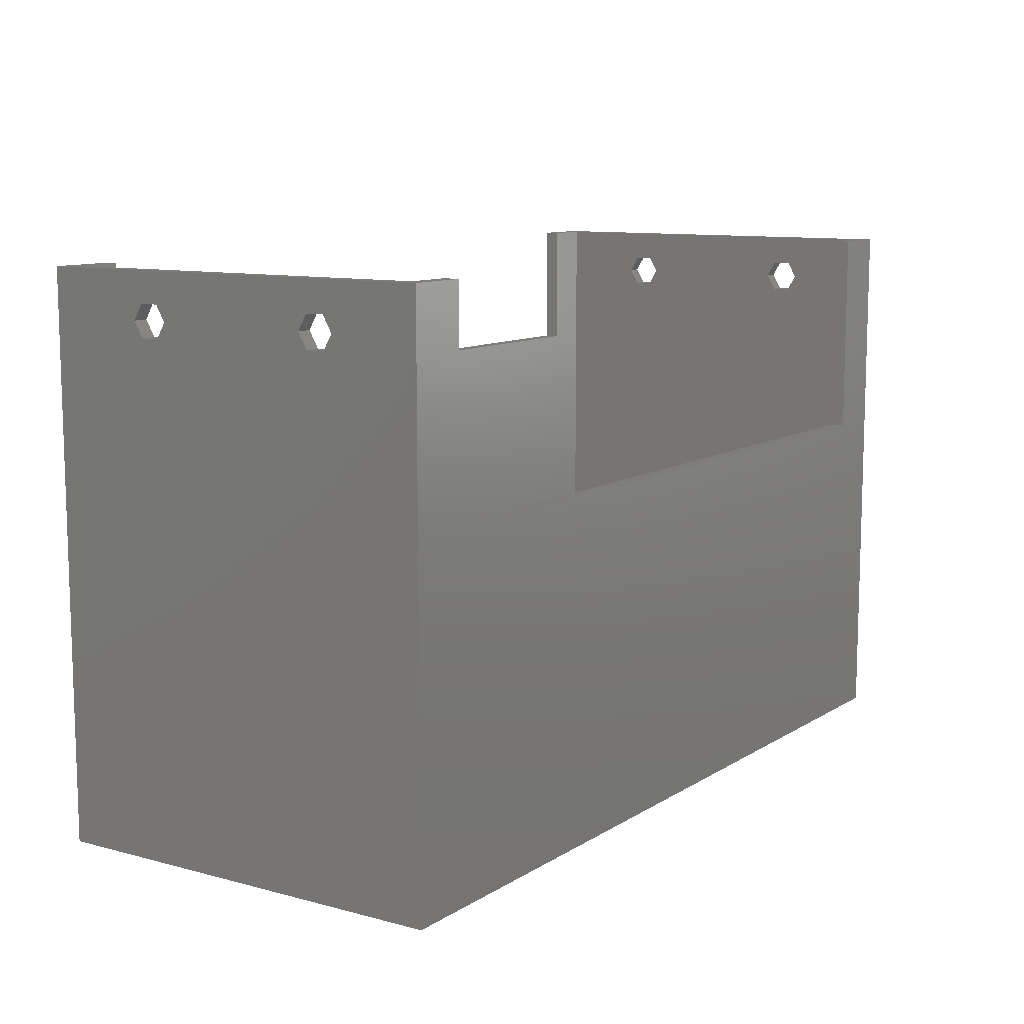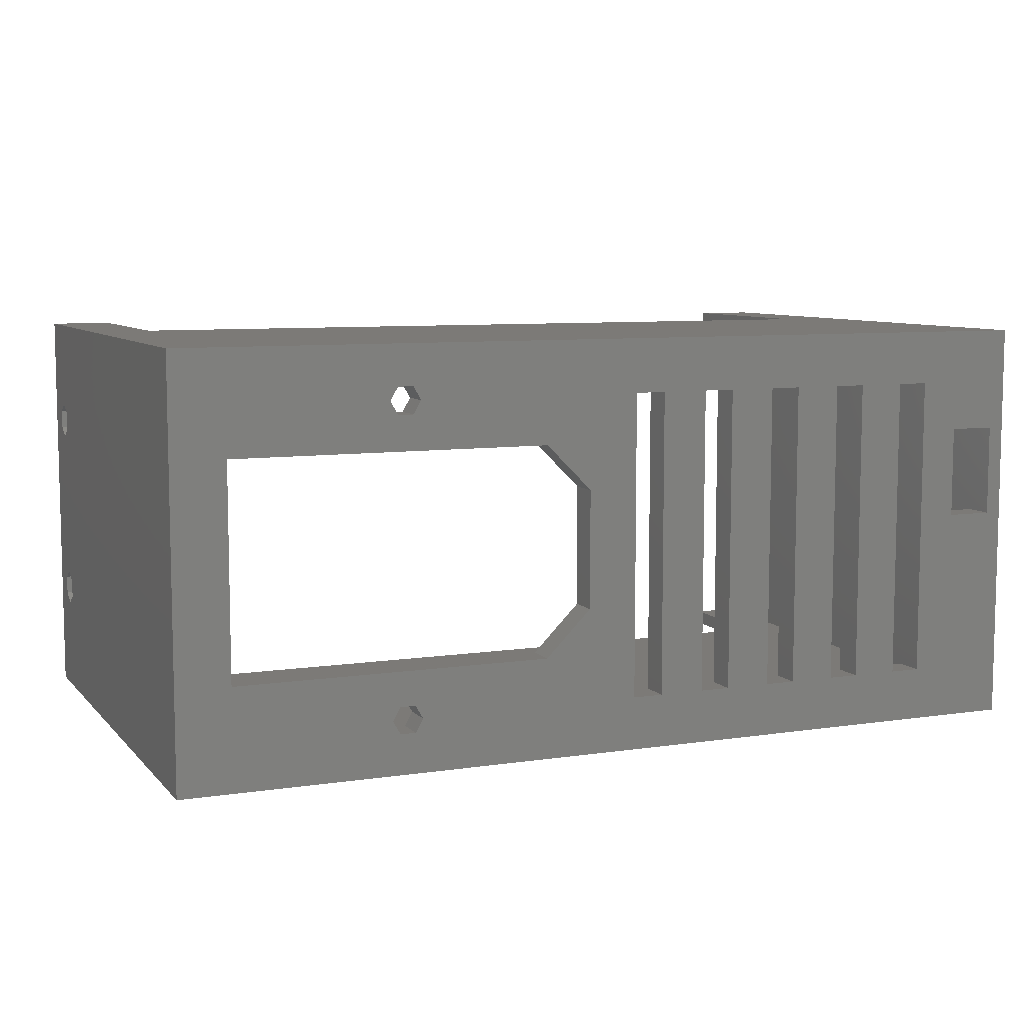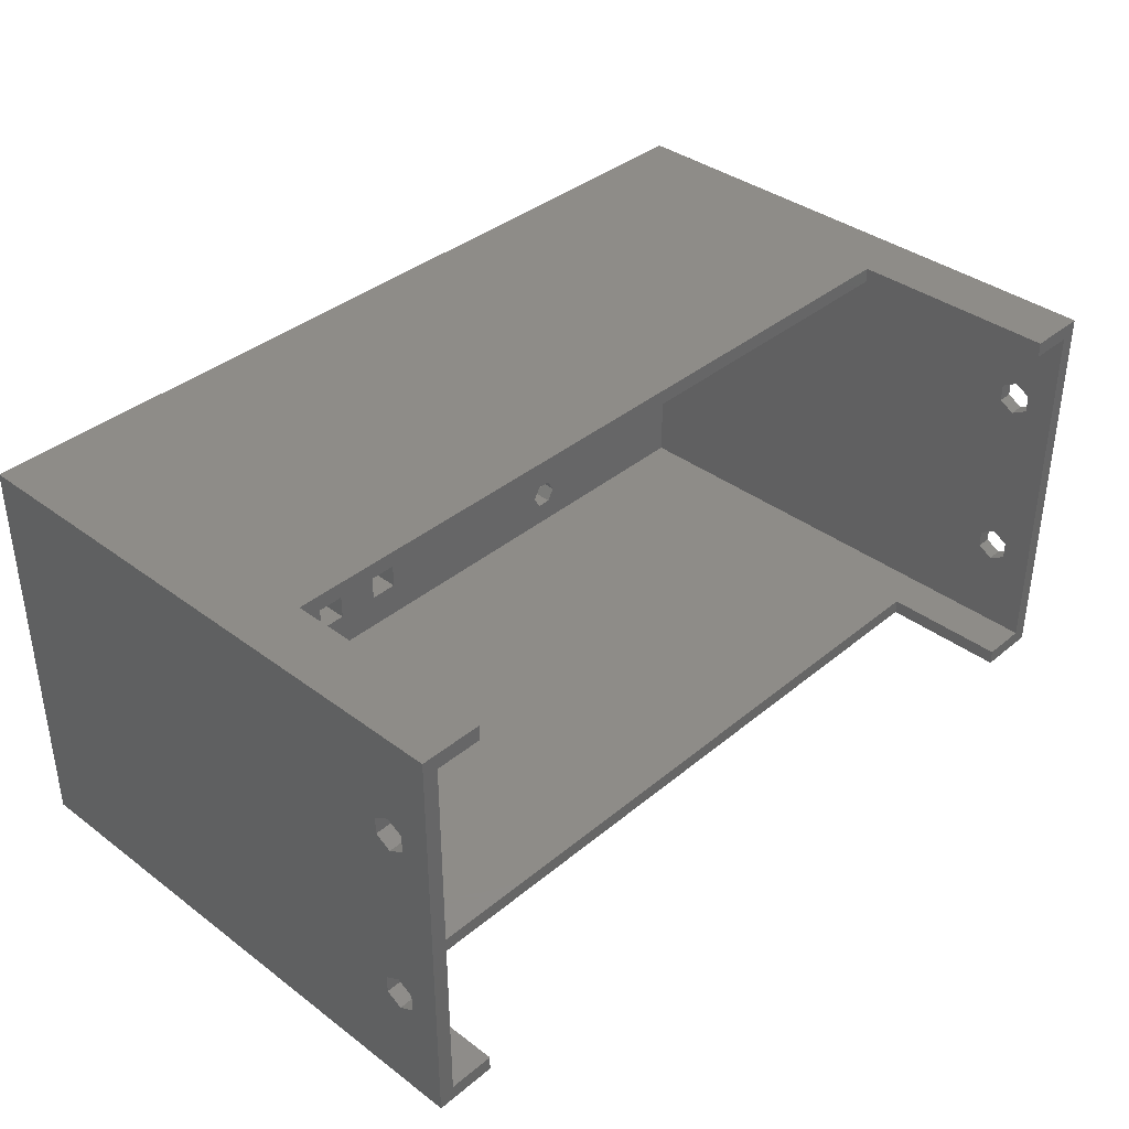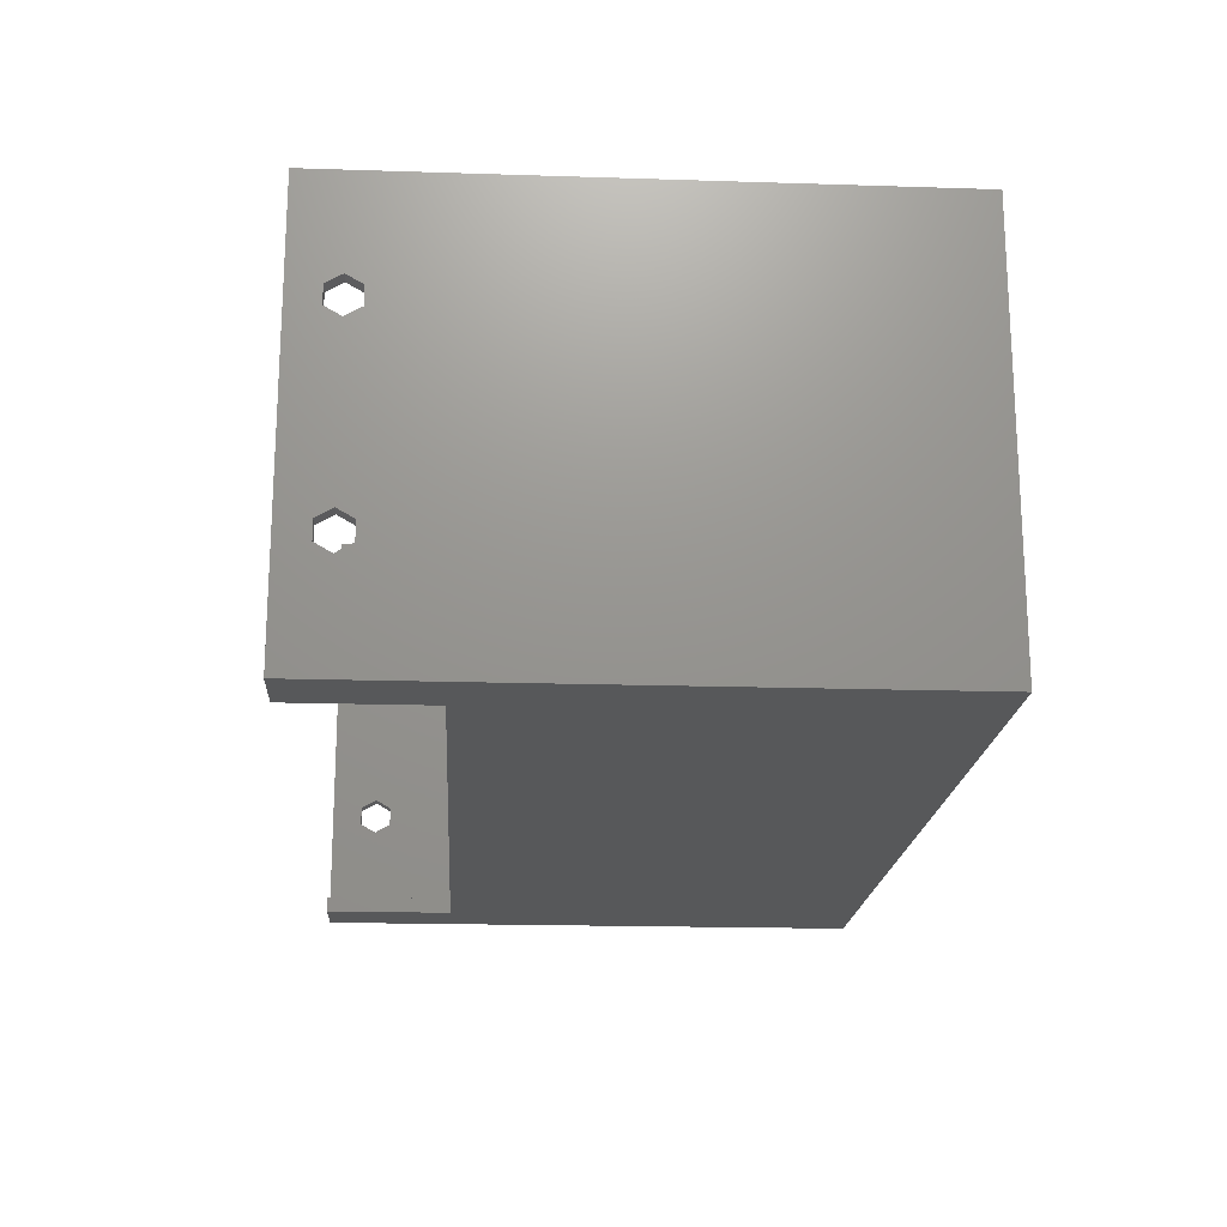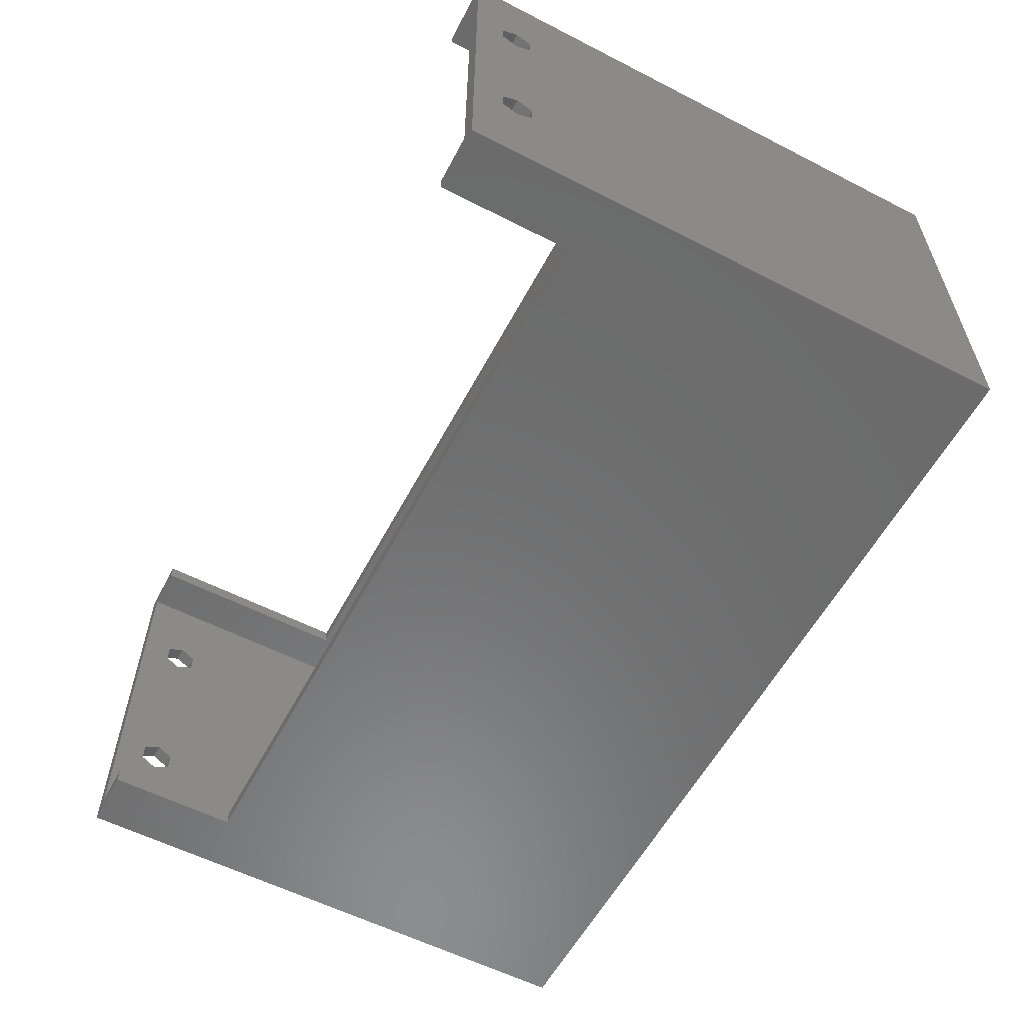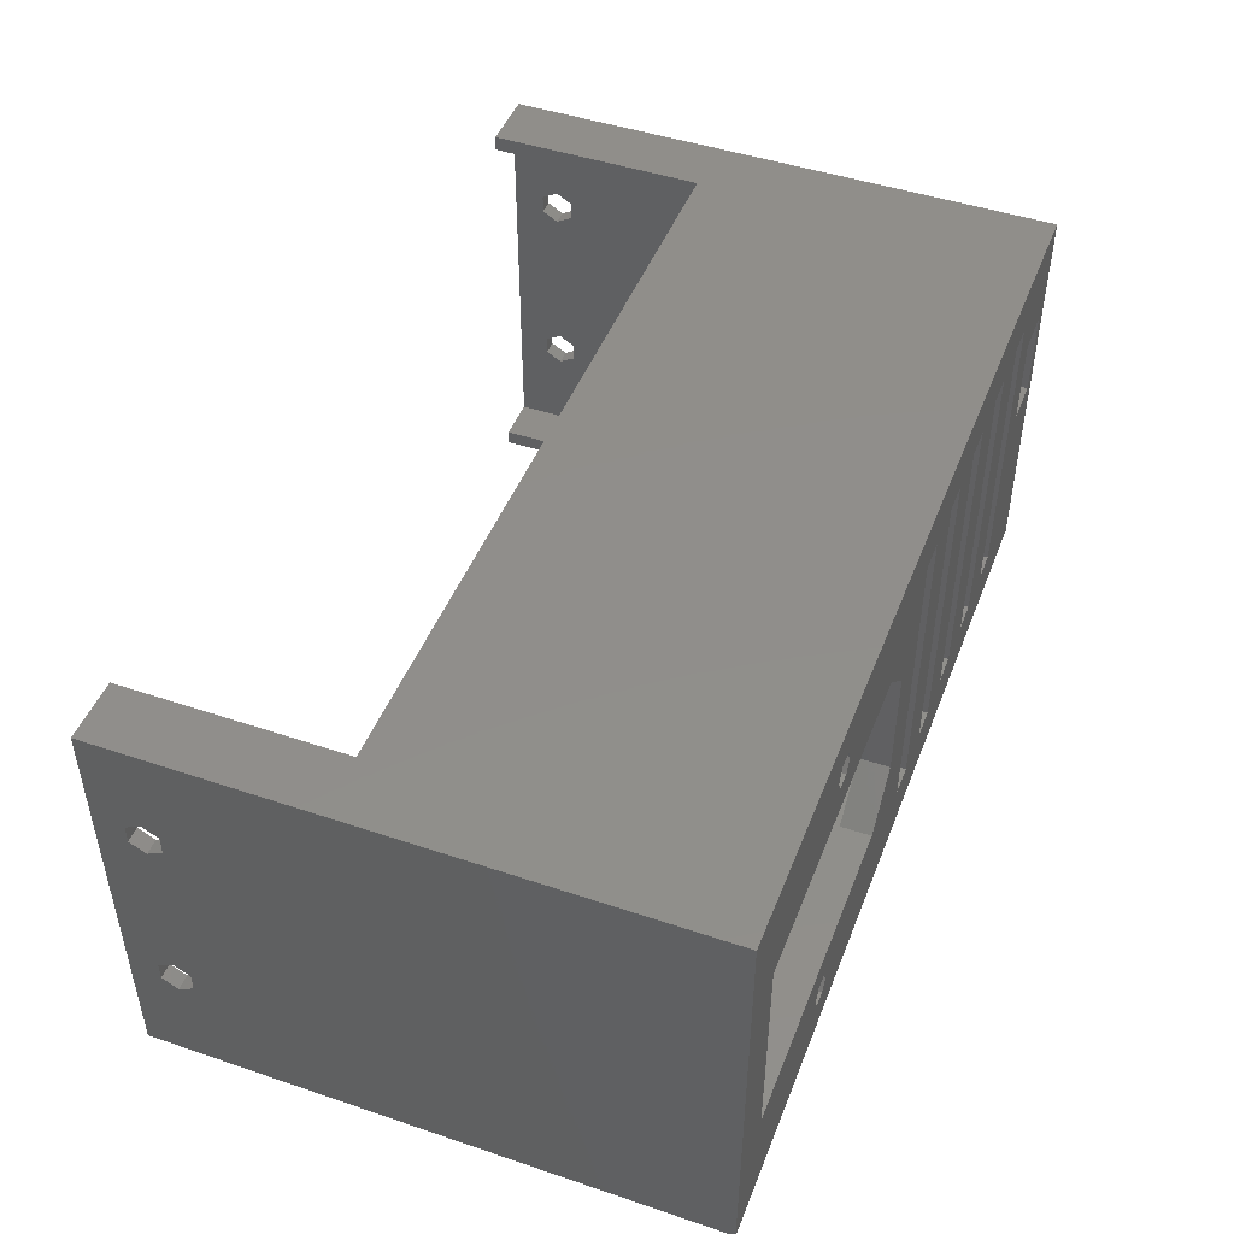
<metadata>
{"format":"stl","ext":"stl","renderer":"f3d","projection":"perspective","resolution":1024,"background":"white","views":[{"elev":10.3,"azim":123.7,"up":"+Z"},{"elev":7.9,"azim":157.1,"up":"+Y"},{"elev":37.6,"azim":-46.4,"up":"+Y"},{"elev":-18.6,"azim":86.5,"up":"+Y"},{"elev":-57.9,"azim":62.1,"up":"+Y"},{"elev":46.8,"azim":110.9,"up":"+Y"}]}
</metadata>
<code>
# stl→obj: 164 verts, 376 faces
v -59 -27 0
v -59 -27 73
v -59 27 0
v -59 -10.82 69.05
v -59 27 73
v -59 -13.18 64.95
v -59 -14.37 67
v -59 -9.633 67
v -59 11.82 69.05
v -59 -10.82 64.95
v -59 -13.18 69.05
v -59 10.63 67
v -59 11.82 64.95
v -59 14.18 64.95
v -59 14.18 69.05
v -59 15.37 67
v -51 -27 56
v 59 -27 0
v -51 -27 73
v 59 -27 73
v 51 -27 73
v 51 -27 56
v -46 -20 0
v -57 1.5 0
v -51 1.5 0
v -42 20 0
v 59 27 0
v -57 13.5 0
v -51 13.5 0
v -46 20 0
v -42 -20 0
v -36 20 0
v -32 20 0
v -26 -20 0
v -32 -20 0
v -36 -20 0
v -26 20 0
v -22 20 0
v 4.5 -7.74 0
v 10.51 -13.75 0
v -2 -20 0
v -22 -20 0
v -16 -20 0
v -16 20 0
v -12 20 0
v -6 -20 0
v -12 -20 0
v -2 20 0
v 4.5 7.74 0
v -6 20 0
v 52 -13.75 0
v 30.5 -18.27 0
v 28.5 21.73 0
v 28.5 -18.27 0
v 10.51 13.75 0
v 52 13.75 0
v 27.5 -20 0
v 28.5 -21.73 0
v 30.5 -21.73 0
v 27.5 20 0
v 28.5 18.27 0
v 30.5 18.27 0
v 30.5 21.73 0
v 31.5 20 0
v 31.5 -20 0
v 51 27 45
v -51 27 45
v 51 27 73
v 59 27 73
v -51 27 73
v -57 -25 73
v -57 25 73
v -51 25 73
v -51 -25 73
v -57 -13.18 69.05
v -57 -14.37 67
v -57 -13.18 64.95
v -57 -10.82 69.05
v -57 -9.633 67
v -57 -10.82 64.95
v -57 11.82 69.05
v -57 10.63 67
v -57 11.82 64.95
v -57 14.18 69.05
v -57 15.37 67
v -57 14.18 64.95
v -51 -25 56
v 51 -25 56
v 51 -25 73
v 57 -25 73
v 51 25 73
v 57 25 73
v 59 -13.18 64.95
v 59 -10.82 64.95
v 59 -14.37 67
v 59 -13.18 69.05
v 59 -9.633 67
v 59 -10.82 69.05
v 59 14.18 69.05
v 59 15.37 67
v 59 11.82 64.95
v 59 14.18 64.95
v 59 10.63 67
v 59 11.82 69.05
v -57 1.5 4
v -57 13.5 4
v -57 25 4
v -57 -25 4
v -51 13.5 4
v -51 1.5 4
v -46 20 4
v -46 -20 4
v -42 20 4
v -42 -20 4
v -36 20 4
v -36 -20 4
v -32 20 4
v -32 -20 4
v -26 20 4
v -26 -20 4
v -22 20 4
v -22 -20 4
v -16 20 4
v -16 -20 4
v -12 20 4
v -12 -20 4
v -6 20 4
v -6 -20 4
v -2 20 4
v -2 -20 4
v 4.5 7.74 4
v 4.5 -7.74 4
v 10.51 13.75 4
v 52 13.75 4
v 52 -13.75 4
v 10.51 -13.75 4
v 27.5 -20 4
v 28.5 -21.73 4
v 28.5 -18.27 4
v 30.5 -18.27 4
v 31.5 -20 4
v 30.5 -21.73 4
v 27.5 20 4
v 28.5 18.27 4
v 28.5 21.73 4
v 30.5 21.73 4
v 31.5 20 4
v 30.5 18.27 4
v 51 25 45
v -51 25 45
v 57 25 4
v 57 -25 4
v 57 -13.18 64.95
v 57 -10.82 64.95
v 57 -14.37 67
v 57 11.82 64.95
v 57 -13.18 69.05
v 57 -9.633 67
v 57 -10.82 69.05
v 57 14.18 69.05
v 57 15.37 67
v 57 14.18 64.95
v 57 10.63 67
v 57 11.82 69.05
f 1 2 3
f 4 2 5
f 6 2 7
f 3 2 6
f 4 5 8
f 9 10 5
f 10 8 5
f 11 2 4
f 12 10 9
f 7 2 11
f 3 10 12
f 3 12 13
f 3 13 14
f 3 14 5
f 15 5 16
f 16 5 14
f 15 9 5
f 10 3 6
f 17 1 18
f 17 19 2
f 20 21 18
f 21 22 18
f 2 1 17
f 22 17 18
f 23 24 25
f 26 3 27
f 1 3 28
f 23 29 30
f 1 28 24
f 28 3 29
f 29 3 30
f 1 24 23
f 1 23 18
f 23 31 18
f 23 25 29
f 32 26 27
f 33 32 27
f 33 34 35
f 31 36 18
f 36 35 18
f 34 33 37
f 37 33 27
f 38 37 27
f 35 34 18
f 39 40 41
f 34 42 18
f 43 38 44
f 44 38 27
f 45 46 47
f 45 44 27
f 48 49 39
f 42 43 18
f 48 39 41
f 43 47 18
f 46 45 50
f 50 45 27
f 48 50 27
f 47 46 18
f 46 41 18
f 51 18 52
f 53 48 27
f 51 52 54
f 30 3 26
f 36 26 32
f 49 48 55
f 18 51 27
f 55 48 56
f 51 56 27
f 38 43 42
f 41 57 58
f 41 58 18
f 58 59 18
f 26 36 31
f 60 48 53
f 61 48 60
f 56 48 61
f 56 61 62
f 63 27 64
f 56 64 27
f 64 56 62
f 63 53 27
f 51 54 40
f 52 18 65
f 65 18 59
f 40 57 41
f 57 40 54
f 66 27 67
f 3 5 67
f 3 67 27
f 27 66 68
f 27 68 69
f 67 5 70
f 71 2 19
f 71 72 5
f 5 2 71
f 73 5 72
f 70 5 73
f 74 71 19
f 75 76 11
f 11 76 7
f 77 6 76
f 76 6 7
f 78 75 4
f 4 75 11
f 8 79 78
f 4 8 78
f 80 79 8
f 10 80 8
f 77 80 10
f 6 77 10
f 81 82 9
f 9 82 12
f 83 13 82
f 82 13 12
f 84 81 15
f 15 81 9
f 16 85 84
f 15 16 84
f 86 85 16
f 14 86 16
f 83 86 14
f 13 83 14
f 87 74 19
f 17 87 19
f 22 88 87
f 17 22 87
f 89 88 21
f 21 88 22
f 89 21 20
f 90 89 20
f 68 91 69
f 91 92 69
f 69 90 20
f 92 90 69
f 20 18 27
f 93 20 27
f 94 93 27
f 95 20 93
f 96 20 95
f 69 20 96
f 97 94 69
f 69 96 98
f 99 100 69
f 101 94 27
f 102 101 27
f 103 94 101
f 104 94 103
f 69 94 104
f 100 102 69
f 69 104 99
f 69 102 27
f 98 97 69
f 105 24 28
f 72 105 106
f 106 105 28
f 72 106 107
f 85 105 72
f 78 79 72
f 84 85 72
f 71 105 76
f 71 75 72
f 71 76 75
f 75 78 72
f 80 105 79
f 77 105 80
f 76 105 77
f 79 105 82
f 79 81 72
f 79 82 81
f 81 84 72
f 86 105 85
f 83 105 86
f 82 105 83
f 108 105 71
f 29 109 106
f 28 29 106
f 109 29 110
f 110 29 25
f 110 25 105
f 105 25 24
f 30 111 112
f 23 30 112
f 26 113 111
f 30 26 111
f 113 26 114
f 114 26 31
f 114 31 112
f 112 31 23
f 32 115 116
f 36 32 116
f 33 117 115
f 32 33 115
f 117 33 118
f 118 33 35
f 118 35 116
f 116 35 36
f 37 119 120
f 34 37 120
f 38 121 119
f 37 38 119
f 121 38 122
f 122 38 42
f 122 42 120
f 120 42 34
f 44 123 124
f 43 44 124
f 45 125 123
f 44 45 123
f 125 45 126
f 126 45 47
f 126 47 124
f 124 47 43
f 50 127 128
f 46 50 128
f 48 129 127
f 50 48 127
f 129 48 130
f 130 48 41
f 130 41 128
f 128 41 46
f 49 131 132
f 39 49 132
f 131 49 55
f 133 131 55
f 56 134 133
f 55 56 133
f 134 56 135
f 135 56 51
f 135 51 136
f 136 51 40
f 40 39 132
f 136 40 132
f 137 138 58
f 57 137 58
f 54 139 137
f 57 54 137
f 52 140 139
f 54 52 139
f 141 140 65
f 65 140 52
f 141 65 142
f 142 65 59
f 142 59 138
f 138 59 58
f 143 144 61
f 60 143 61
f 53 145 143
f 60 53 143
f 63 146 145
f 53 63 145
f 147 146 64
f 64 146 63
f 147 64 148
f 148 64 62
f 148 62 144
f 144 62 61
f 68 66 91
f 91 66 149
f 149 66 67
f 150 149 67
f 67 70 73
f 150 67 73
f 151 92 91
f 150 151 149
f 149 151 91
f 107 151 150
f 72 150 73
f 107 150 72
f 74 87 71
f 108 87 152
f 90 88 89
f 152 88 90
f 87 88 152
f 71 87 108
f 153 151 90
f 90 151 152
f 154 151 153
f 155 153 90
f 156 151 154
f 155 90 157
f 92 158 159
f 92 159 90
f 159 157 90
f 160 92 161
f 162 151 156
f 163 156 154
f 92 151 162
f 92 162 161
f 163 154 164
f 92 160 164
f 92 164 154
f 158 92 154
f 93 153 95
f 95 153 155
f 93 94 154
f 153 93 154
f 94 97 158
f 154 94 158
f 158 97 98
f 159 158 98
f 98 96 159
f 159 96 157
f 96 95 157
f 157 95 155
f 101 156 103
f 103 156 163
f 101 102 162
f 156 101 162
f 102 100 161
f 162 102 161
f 161 100 99
f 160 161 99
f 99 104 160
f 160 104 164
f 104 103 164
f 164 103 163
f 113 151 107
f 138 137 130
f 129 132 131
f 106 109 107
f 147 148 151
f 129 130 132
f 117 118 120
f 109 111 107
f 115 151 113
f 108 152 114
f 108 112 105
f 108 114 112
f 117 151 115
f 119 151 117
f 116 152 118
f 114 152 116
f 121 151 119
f 123 151 121
f 120 152 122
f 118 152 120
f 125 151 123
f 135 136 140
f 127 151 125
f 124 152 126
f 122 152 124
f 129 151 127
f 145 151 129
f 128 152 130
f 126 152 128
f 128 127 125
f 152 151 134
f 152 134 135
f 140 141 152
f 135 140 152
f 116 115 113
f 113 114 116
f 121 122 124
f 132 130 136
f 144 143 133
f 138 152 142
f 137 139 136
f 130 152 138
f 133 143 129
f 148 144 133
f 143 145 129
f 146 151 145
f 134 148 133
f 134 151 148
f 146 147 151
f 111 113 107
f 141 142 152
f 139 140 136
f 136 130 137
f 125 126 128
f 124 123 121
f 131 133 129
f 120 119 117
f 112 110 105
f 112 109 110
f 112 111 109

</code>
